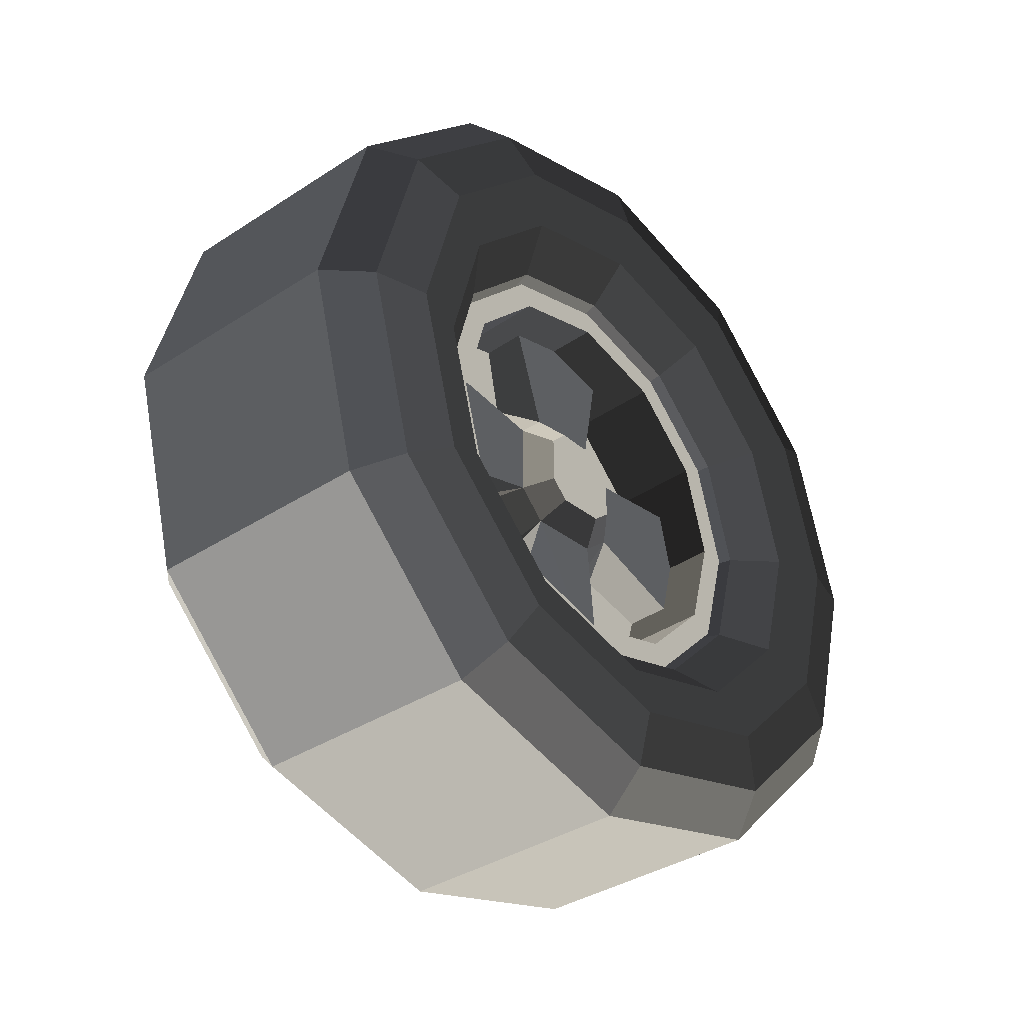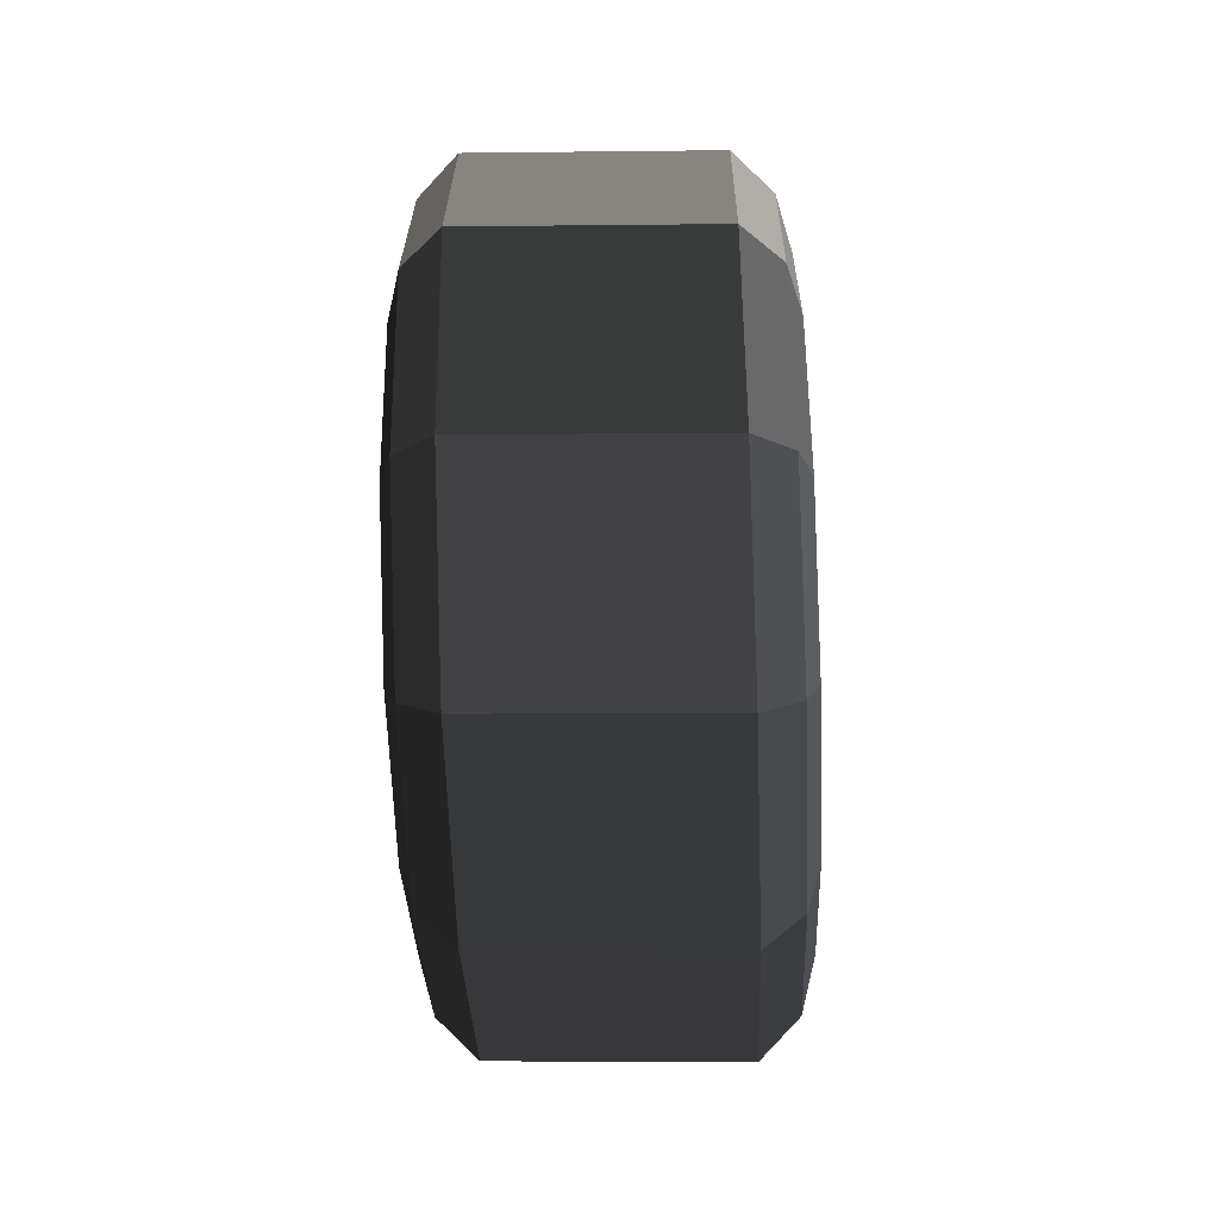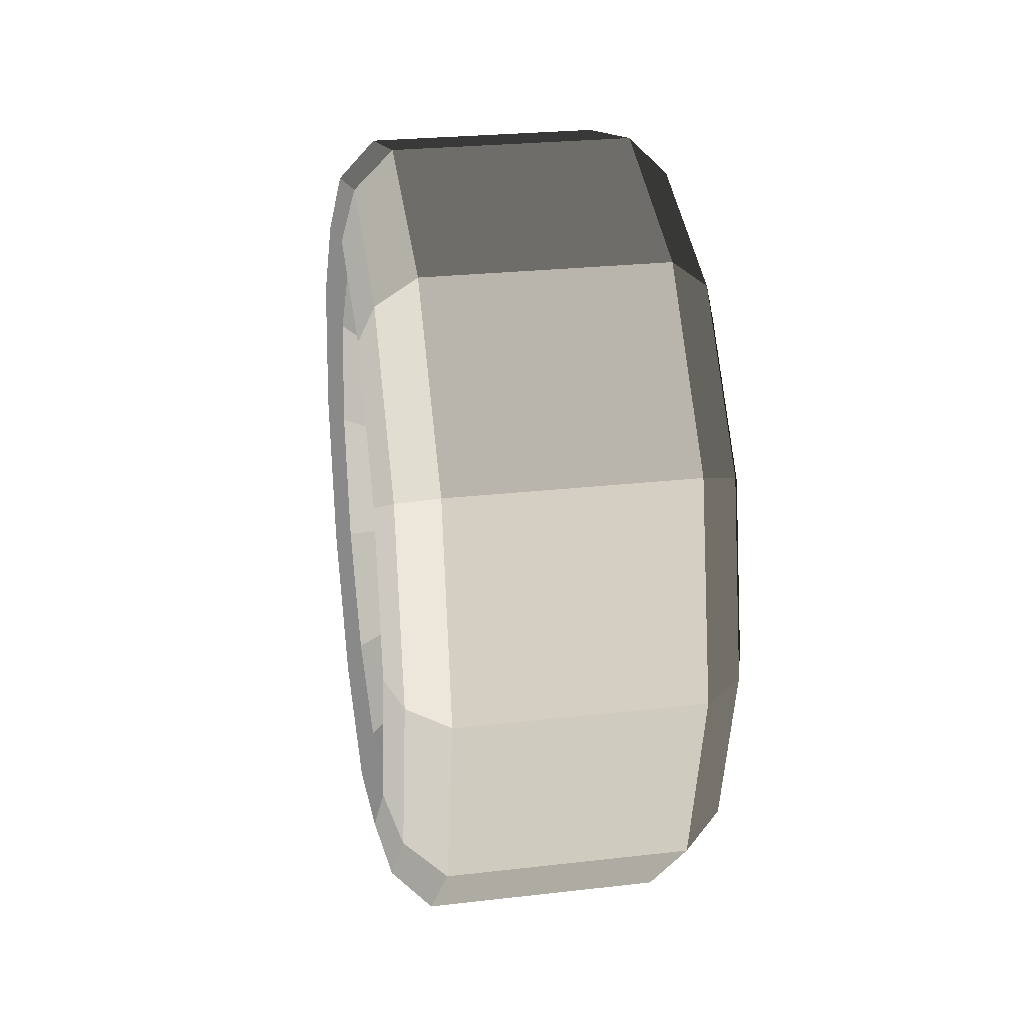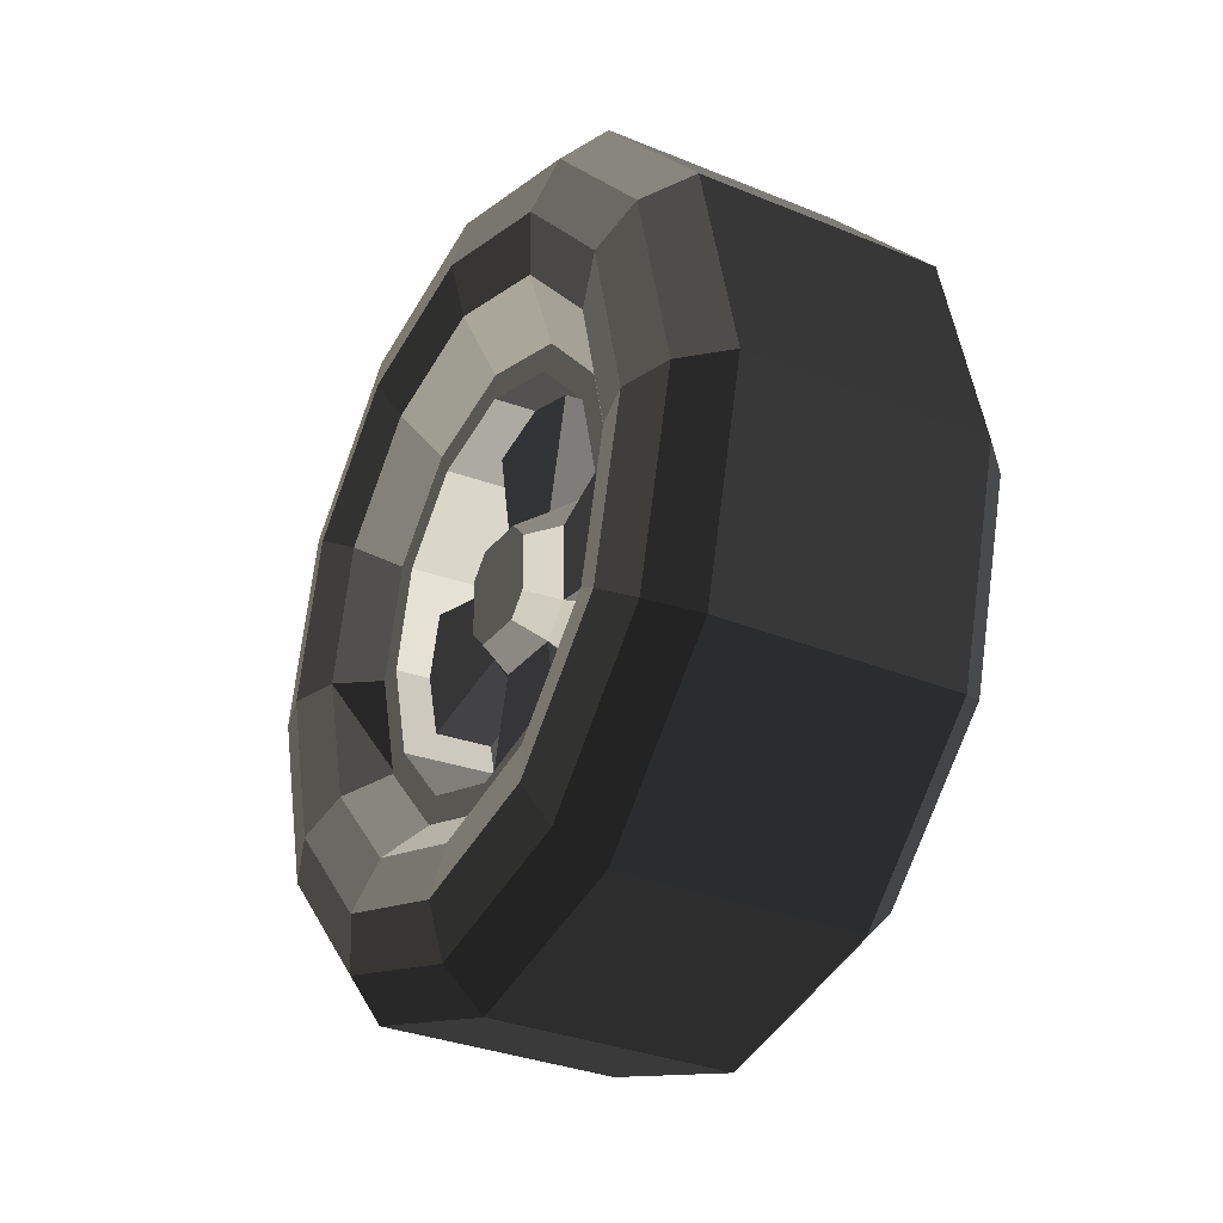
<metadata>
{"format":"obj","ext":"obj","renderer":"f3d","projection":"perspective","resolution":1024,"background":"white","views":[{"elev":-36.2,"azim":-138.2,"up":"+Z"},{"elev":-49.0,"azim":-177.8,"up":"+Y"},{"elev":27.3,"azim":-8.9,"up":"+Z"},{"elev":-28.4,"azim":150.5,"up":"+Y"}]}
</metadata>
<code>
v 0.09948 0.04822 0.08344
v 0.1044 0.08544 0.266
v -0.08552 0.08544 0.2666
v -0.08552 -0.09456 0.2666
v 0.1044 -0.09456 0.266
v 0.09948 -0.04918 0.08344
v -0.1005 0.04914 0.08344
v -0.1005 -0.04825 0.08344
v 0.09948 0.08387 -0.0496
v 0.09448 0.267 -0.0859
v -0.08552 0.267 -0.0859
v -0.08552 0.267 0.0941
v 0.09448 0.267 0.0941
v 0.09948 0.08387 0.0478
v -0.1005 0.08387 -0.0496
v -0.1005 0.08387 0.04779
v 0.1954 0.009121 -0.4845
v 0.1954 -0.2315 -0.42
v 0.2138 -0.1971 -0.3605
v 0.2138 0.009121 -0.4158
v 0.1451 0.009121 -0.5348
v 0.1451 -0.2567 -0.4636
v -0.1643 -0.0004798 -0.5325
v -0.2146 -0.0004798 -0.4822
v -0.2146 -0.2411 -0.4177
v -0.1643 -0.2663 -0.4613
v -0.233 -0.0004798 -0.4134
v -0.233 -0.2067 -0.3581
v -0.2146 -0.0004798 -0.3447
v -0.2146 -0.1724 -0.2986
v -0.1643 -0.0004798 -0.2943
v -0.1643 -0.1472 -0.255
v -0.09552 -0.0004798 -0.2759
v -0.09552 -0.138 -0.2391
v 0.1495 -0.143 -0.2477
v 0.1954 0.009121 -0.347
v 0.1954 -0.1628 -0.301
v 0.1954 -0.4077 -0.2439
v 0.2138 -0.3481 -0.2095
v 0.1451 -0.4512 -0.269
v -0.2146 -0.4173 -0.2415
v -0.1643 -0.4608 -0.2667
v -0.233 -0.3577 -0.2072
v -0.2146 -0.2982 -0.1728
v -0.1643 -0.2546 -0.1476
v -0.09552 -0.2386 -0.1384
v 0.1451 -0.245 -0.15
v 0.1954 -0.2886 -0.1751
v 0.1954 -0.4721 -0.00326
v 0.2138 -0.4034 -0.00326
v 0.1451 -0.5225 -0.00326
v -0.2146 -0.4817 -0.0009031
v -0.1643 -0.5321 -0.0009031
v -0.233 -0.413 -0.0009031
v -0.2146 -0.3442 -0.0009031
v -0.1643 -0.2939 -0.0009031
v -0.09552 -0.2755 -0.0009031
v 0.1451 -0.2843 -0.00326
v 0.1954 -0.3346 -0.00326
v 0.1954 -0.4077 0.2374
v 0.2138 -0.3481 0.203
v 0.1451 -0.4512 0.2625
v -0.2146 -0.4173 0.2397
v -0.1643 -0.4608 0.2649
v -0.233 -0.3577 0.2053
v -0.2146 -0.2982 0.171
v -0.1643 -0.2546 0.1458
v -0.09552 -0.2386 0.1366
v 0.1451 -0.245 0.1435
v 0.1954 -0.2886 0.1686
v 0.1954 -0.2315 0.4135
v 0.2138 -0.1971 0.354
v 0.1451 -0.2567 0.4571
v -0.2146 -0.2411 0.4159
v -0.1643 -0.2663 0.4595
v -0.233 -0.2067 0.3563
v -0.2146 -0.1724 0.2968
v -0.1643 -0.1472 0.2532
v -0.09552 -0.138 0.2373
v 0.1451 -0.1376 0.2509
v 0.1954 -0.1628 0.2944
v 0.1954 0.009121 0.478
v 0.2138 0.009121 0.4092
v 0.1451 0.009121 0.5283
v -0.2146 -0.0004798 0.4803
v -0.1643 -0.0004798 0.5307
v -0.233 -0.0004798 0.4116
v -0.2146 -0.0004798 0.3428
v -0.1643 -0.0004798 0.2925
v -0.09552 -0.0004798 0.2741
v 0.1954 0.009121 0.3405
v 0.1954 0.2497 0.4135
v 0.2138 0.2154 0.354
v 0.1451 0.2749 0.4571
v -0.1643 0.2653 0.4595
v -0.2146 0.2401 0.4159
v -0.233 0.2058 0.3563
v -0.2146 0.1714 0.2968
v -0.1643 0.1462 0.2532
v -0.09552 0.137 0.2373
v 0.1495 -0.0004799 0.2841
v 0.1954 0.181 0.2944
v 0.1954 0.4259 0.2374
v 0.2138 0.3664 0.203
v 0.1451 0.4695 0.2625
v -0.1643 0.4599 0.2649
v -0.2146 0.4163 0.2397
v -0.233 0.3568 0.2053
v -0.2146 0.2972 0.171
v -0.1643 0.2536 0.1458
v -0.09552 0.2377 0.1366
v 0.1495 0.142 0.2459
v 0.1954 0.3068 0.1686
v 0.1954 0.4904 -0.00326
v 0.2138 0.4216 -0.00326
v 0.1451 0.5407 -0.00326
v -0.1643 0.5311 -0.0009031
v -0.2146 0.4808 -0.0009031
v -0.233 0.412 -0.0009031
v -0.2146 0.3433 -0.0009031
v -0.1643 0.2929 -0.0009031
v -0.09552 0.2745 -0.0009031
v 0.1495 0.2463 0.1416
v 0.1954 0.3529 -0.00326
v 0.1954 0.4259 -0.2439
v 0.2138 0.3664 -0.2095
v 0.1451 0.4695 -0.269
v -0.1643 0.4599 -0.2667
v -0.2146 0.4163 -0.2415
v -0.233 0.3568 -0.2072
v -0.2146 0.2972 -0.1728
v -0.1643 0.2536 -0.1476
v -0.09552 0.2377 -0.1384
v 0.1495 0.2463 -0.1434
v 0.1954 0.3068 -0.1751
v 0.1954 0.2497 -0.42
v 0.2138 0.2154 -0.3605
v 0.1451 0.2749 -0.4636
v -0.2146 0.2401 -0.4177
v -0.1643 0.2653 -0.4613
v -0.233 0.2058 -0.3581
v -0.2146 0.1714 -0.2986
v -0.1643 0.1462 -0.255
v -0.09552 0.137 -0.2391
v 0.1495 0.142 -0.2477
v 0.1954 0.181 -0.301
v 0.1451 -0.0008786 -0.2767
v 0.1495 0.2845 -0.0009031
v -0.0005195 -0.2855 -0.0009031
v -0.0005195 -0.2473 -0.1434
v -0.1505 -0.2473 -0.1434
v -0.1505 -0.2855 -0.0009031
v -0.0005195 -0.143 -0.2477
v -0.1505 -0.143 -0.2477
v -0.0005195 -0.0004798 -0.2859
v -0.1505 -0.0004798 -0.2859
v -0.0005195 0.142 -0.2477
v -0.1505 0.142 -0.2477
v -0.0005195 0.2463 -0.1434
v -0.1505 0.2463 -0.1434
v -0.0005195 0.2845 -0.0009031
v -0.1505 0.2845 -0.0009031
v -0.0005195 0.2463 0.1416
v -0.1505 0.2463 0.1416
v -0.0005195 0.142 0.2459
v -0.1505 0.142 0.2459
v -0.0005195 -0.0004798 0.2841
v -0.1505 -0.0004798 0.2841
v -0.0005195 -0.143 0.2459
v -0.1505 -0.143 0.2459
v -0.0005195 -0.2473 0.1416
v -0.1505 -0.2473 0.1416
v -0.1505 -0.2182 -0.1266
v -0.1505 -0.2519 -0.0009035
v -0.1505 -0.1262 -0.2186
v -0.1505 -0.0004796 -0.2523
v -0.1505 0.1252 -0.2186
v -0.1505 0.2172 -0.1266
v -0.1505 0.2509 -0.0009035
v -0.1505 0.2172 0.1248
v -0.1505 0.1252 0.2168
v -0.1505 -0.0004796 0.2505
v -0.1505 -0.1262 0.2168
v -0.1505 -0.2182 0.1248
v -0.03052 -0.2182 -0.1266
v -0.03052 -0.2519 -0.0009038
v -0.03052 -0.1262 -0.2186
v -0.03052 -0.0004798 -0.2523
v -0.03052 0.1252 -0.2186
v -0.03052 0.2172 -0.1266
v -0.03052 0.2509 -0.0009038
v -0.03052 0.2172 0.1248
v -0.03052 0.1252 0.2168
v -0.03052 -0.0004798 0.2505
v -0.03052 -0.1262 0.2168
v -0.03052 -0.2182 0.1248
v -0.03052 -0.129 -0.07513
v -0.03052 -0.1489 -0.0009041
v -0.03052 -0.0747 -0.1295
v -0.03052 -0.0004798 -0.1494
v -0.03052 0.07374 -0.1295
v -0.03052 0.1281 -0.07513
v -0.03052 0.148 -0.0009041
v -0.03052 0.1281 0.07332
v -0.03052 0.07374 0.1277
v -0.03052 -0.0004798 0.1475
v -0.03052 -0.0747 0.1277
v -0.03052 -0.129 0.07332
v -0.1005 -0.08483 -0.0496
v -0.1005 -0.04826 -0.08025
v -0.1005 0.04822 -0.08525
v -0.1005 0.08387 -0.0496
v -0.1005 0.08387 0.04779
v -0.1005 0.04822 0.08344
v -0.1005 -0.04918 0.08344
v -0.1005 -0.08483 0.04779
v -0.1305 -0.05578 -0.03264
v -0.1305 -0.05578 0.03126
v -0.1305 -0.03179 -0.05275
v -0.1305 0.03151 -0.05603
v -0.1305 0.0549 -0.03264
v -0.1305 0.0549 0.03126
v -0.1305 0.03151 0.05465
v -0.1305 -0.03239 0.05465
v -0.0005195 -0.0004798 -0.2859
v -0.0005195 -0.143 -0.2477
v 0.1495 -0.143 -0.2477
v 0.1495 -0.0004799 -0.2859
v -0.0005196 -0.2473 -0.1434
v 0.1495 -0.2473 -0.1434
v -0.0005195 -0.2855 -0.0009031
v 0.1495 -0.2855 -0.0009031
v -0.0005195 -0.2473 0.1416
v 0.1495 -0.2473 0.1416
v -0.0005195 -0.143 0.2459
v 0.1495 -0.143 0.2459
v -0.0005194 -0.0004798 0.2841
v 0.1495 -0.0004799 0.2841
v -0.0005193 0.142 0.2459
v 0.1495 0.142 0.2459
v -0.0005193 0.2463 0.1416
v 0.1495 0.2463 0.1416
v -0.0005193 0.2845 -0.0009031
v 0.1495 0.2845 -0.0009031
v -0.0005194 0.2463 -0.1434
v 0.1495 0.2463 -0.1434
v -0.0005194 0.142 -0.2477
v 0.1495 0.142 -0.2477
v 0.1495 -0.1262 -0.2186
v 0.1495 -0.0004803 -0.2523
v 0.1495 -0.2182 -0.1266
v 0.1495 -0.2519 -0.0009029
v 0.1495 -0.2182 0.1248
v 0.1495 -0.1262 0.2168
v 0.1495 -0.0004803 0.2505
v 0.1495 0.1252 0.2168
v 0.1495 0.2172 0.1248
v 0.1495 0.2509 -0.0009029
v 0.1495 0.2172 -0.1266
v 0.1495 0.1252 -0.2186
v 0.02948 -0.1262 -0.2186
v 0.02948 -0.0004805 -0.2523
v 0.02948 -0.2182 -0.1266
v 0.02948 -0.2519 -0.0009031
v 0.02948 -0.2182 0.1248
v 0.02948 -0.1262 0.2168
v 0.02948 -0.0004805 0.2505
v 0.02948 0.1252 0.2168
v 0.02948 0.2172 0.1248
v 0.02948 0.2509 -0.0009031
v 0.02948 0.2172 -0.1266
v 0.02948 0.1252 -0.2186
v 0.02948 -0.0747 -0.1295
v 0.02948 -0.0004808 -0.1493
v 0.02948 -0.129 -0.07513
v 0.02948 -0.1489 -0.0009031
v 0.02948 -0.129 0.07332
v 0.02948 -0.0747 0.1277
v 0.02948 -0.0004808 0.1475
v 0.02948 0.07374 0.1277
v 0.02948 0.1281 0.07332
v 0.02948 0.148 -0.0009031
v 0.02948 0.1281 -0.07513
v 0.02948 0.07374 -0.1295
v 0.09948 -0.04918 -0.08525
v 0.09948 -0.08483 -0.0496
v 0.09948 -0.08483 0.0478
v 0.09948 -0.04918 0.08344
v 0.09948 0.04822 0.08344
v 0.09948 0.08387 0.0478
v 0.09948 0.08387 -0.0496
v 0.09948 0.04822 -0.08525
v 0.1395 -0.03598 -0.06239
v 0.1395 0.03502 -0.06239
v 0.1395 -0.06197 -0.0364
v 0.1395 -0.06197 0.0346
v 0.1395 -0.03598 0.06059
v 0.1395 0.03502 0.06059
v 0.1395 0.06101 0.0346
v 0.1395 0.06101 -0.0364
v 0.09948 -0.08483 0.0478
v 0.105 -0.274 0.0866
v -0.08552 -0.2746 0.0866
v -0.08552 -0.2746 -0.0934
v 0.105 -0.274 -0.0934
v 0.09948 -0.08483 -0.0496
v -0.1005 -0.08483 0.04779
v -0.1005 -0.08483 -0.0496
v 0.09948 -0.04918 -0.08525
v 0.1144 -0.08456 -0.2623
v -0.08552 -0.08456 -0.2634
v -0.08552 0.09544 -0.2634
v 0.1144 0.09544 -0.2623
v 0.09948 0.04822 -0.08525
v -0.1005 -0.04826 -0.08025
v -0.1005 0.04822 -0.08525
f 3 2 1
f 6 5 4
f 1 6 7
f 4 5 2 3
f 8 4 3
f 2 5 6
f 3 7 8
f 6 1 2
f 4 8 6
f 6 8 7
f 1 7 3
f 11 10 9
f 14 13 12
f 9 14 15
f 12 13 10 11
f 16 12 11
f 10 13 14
f 11 15 16
f 14 9 10
f 12 16 14
f 14 16 15
f 9 15 11
f 29 30 32 31
f 31 32 34 33
f 33 34 35
f 35 37 36
f 30 44 45 32
f 32 45 46 34
f 34 46 47
f 47 48 37
f 44 55 56 45
f 45 56 57 46
f 46 57 58 47
f 47 58 59 48
f 55 66 67 56
f 56 67 68 57
f 57 68 69 58
f 58 69 70 59
f 66 77 78 67
f 67 78 79 68
f 68 79 80 69
f 69 80 81 70
f 77 88 89 78
f 78 89 90 79
f 79 90 80
f 80 91 81
f 88 98 99 89
f 89 99 100 90
f 90 100 101
f 101 102 91
f 98 109 110 99
f 99 110 111 100
f 100 111 112
f 112 113 102
f 109 120 121 110
f 110 121 122 111
f 111 122 123
f 123 124 113
f 120 131 132 121
f 121 132 133 122
f 122 133 134
f 134 135 124
f 131 142 143 132
f 132 143 144 133
f 133 144 145
f 145 146 135
f 142 29 31 143
f 143 31 33 144
f 144 33 147
f 147 36 146
f 122 148 123
f 123 148 124
f 134 148 122
f 124 148 134
f 145 134 133
f 135 134 145
f 111 123 112
f 112 123 113
f 100 112 101
f 101 112 102
f 90 101 80
f 80 101 91
f 147 145 144
f 146 145 147
f 35 147 33
f 36 147 35
f 47 35 34
f 37 35 47
f 152 151 150 149
f 151 154 153 150
f 154 156 155 153
f 156 158 157 155
f 158 160 159 157
f 160 162 161 159
f 162 164 163 161
f 164 166 165 163
f 166 168 167 165
f 168 170 169 167
f 170 172 171 169
f 172 152 149 171
f 174 173 151 152
f 149 150 153 155 157 159 161 163 165 167 169 171
f 173 175 154 151
f 175 176 156 154
f 176 177 158 156
f 177 178 160 158
f 178 179 162 160
f 179 180 164 162
f 180 181 166 164
f 181 182 168 166
f 182 183 170 168
f 183 184 172 170
f 184 174 152 172
f 186 185 173 174
f 185 187 175 173
f 187 188 176 175
f 188 189 177 176
f 189 190 178 177
f 190 191 179 178
f 191 192 180 179
f 192 193 181 180
f 193 194 182 181
f 194 195 183 182
f 195 196 184 183
f 196 186 174 184
f 198 197 185 186
f 197 199 187 185
f 199 200 188 187
f 200 201 189 188
f 201 202 190 189
f 202 203 191 190
f 203 204 192 191
f 204 205 193 192
f 205 206 194 193
f 206 207 195 194
f 207 208 196 195
f 208 198 186 196
f 209 197 198
f 209 199 197
f 210 200 199
f 211 201 200
f 211 212 202 201
f 212 203 202
f 213 204 203
f 213 214 205 204
f 214 206 205
f 215 207 206
f 215 216 208 207
f 216 198 208
f 218 217 209 216
f 198 216 209
f 206 214 215
f 203 212 213
f 209 210 199
f 200 210 211
f 217 219 210 209
f 219 220 211 210
f 220 221 212 211
f 221 222 213 212
f 222 223 214 213
f 223 224 215 214
f 224 218 216 215
f 224 223 222 221 220 219 217 218
f 228 227 226 225
f 227 230 229 226
f 230 232 231 229
f 232 234 233 231
f 234 236 235 233
f 236 238 237 235
f 238 240 239 237
f 240 242 241 239
f 242 244 243 241
f 244 246 245 243
f 246 248 247 245
f 248 228 225 247
f 250 249 227 228
f 225 226 229 231 233 235 237 239 241 243 245 247
f 249 251 230 227
f 251 252 232 230
f 252 253 234 232
f 253 254 236 234
f 254 255 238 236
f 255 256 240 238
f 256 257 242 240
f 257 258 244 242
f 258 259 246 244
f 259 260 248 246
f 260 250 228 248
f 262 261 249 250
f 261 263 251 249
f 263 264 252 251
f 264 265 253 252
f 265 266 254 253
f 266 267 255 254
f 267 268 256 255
f 268 269 257 256
f 269 270 258 257
f 270 271 259 258
f 271 272 260 259
f 272 262 250 260
f 274 273 261 262
f 273 275 263 261
f 275 276 264 263
f 276 277 265 264
f 277 278 266 265
f 278 279 267 266
f 279 280 268 267
f 280 281 269 268
f 281 282 270 269
f 282 283 271 270
f 283 284 272 271
f 284 274 262 272
f 285 273 274
f 285 286 275 273
f 286 276 275
f 287 277 276
f 287 288 278 277
f 288 279 278
f 289 280 279
f 289 290 281 280
f 290 282 281
f 291 283 282
f 291 292 284 283
f 292 274 284
f 294 293 285 292
f 282 290 291
f 279 288 289
f 286 287 276
f 274 292 285
f 293 295 286 285
f 295 296 287 286
f 296 297 288 287
f 297 298 289 288
f 298 299 290 289
f 299 300 291 290
f 300 294 292 291
f 300 299 298 297 296 295 293 294
f 303 302 301
f 306 305 304
f 301 306 307
f 304 305 302 303
f 308 304 303
f 302 305 306
f 303 307 308
f 306 301 302
f 304 308 306
f 306 308 307
f 301 307 303
f 311 310 309
f 314 313 312
f 309 314 315
f 312 313 310 311
f 316 312 311
f 310 313 314
f 311 315 316
f 314 309 310
f 312 316 314
f 314 316 315
f 309 315 311
f 20 19 18 17
f 17 18 22 21
f 21 22 23
f 23 26 25 24
f 24 25 28 27
f 27 28 30 29
f 36 37 19 20
f 19 39 38 18
f 18 38 40 22
f 22 40 26
f 26 42 41 25
f 25 41 43 28
f 28 43 44 30
f 37 48 39 19
f 39 50 49 38
f 38 49 51 40
f 40 51 42
f 42 53 52 41
f 41 52 54 43
f 43 54 55 44
f 48 59 50 39
f 50 61 60 49
f 49 60 62 51
f 51 62 53
f 53 64 63 52
f 52 63 65 54
f 54 65 66 55
f 59 70 61 50
f 61 72 71 60
f 60 71 73 62
f 62 73 64
f 64 75 74 63
f 63 74 76 65
f 65 76 77 66
f 70 81 72 61
f 72 83 82 71
f 71 82 84 73
f 73 84 75
f 75 86 85 74
f 74 85 87 76
f 76 87 88 77
f 81 91 83 72
f 83 93 92 82
f 82 92 94 84
f 86 94 95
f 86 95 96 85
f 85 96 97 87
f 87 97 98 88
f 91 102 93 83
f 93 104 103 92
f 92 103 105 94
f 94 106 95
f 95 106 107 96
f 96 107 108 97
f 97 108 109 98
f 102 113 104 93
f 104 115 114 103
f 103 114 116 105
f 105 117 106
f 106 117 118 107
f 107 118 119 108
f 108 119 120 109
f 113 124 115 104
f 115 126 125 114
f 114 125 127 116
f 116 128 117
f 117 128 129 118
f 118 129 130 119
f 119 130 131 120
f 124 135 126 115
f 126 137 136 125
f 125 136 138 127
f 127 138 128
f 128 140 139 129
f 129 139 141 130
f 130 141 142 131
f 135 146 137 126
f 137 20 17 136
f 136 17 21 138
f 138 21 140
f 140 23 24 139
f 139 24 27 141
f 141 27 29 142
f 146 36 20 137
f 84 86 75
f 94 86 84
f 73 75 64
f 62 64 53
f 51 53 42
f 40 42 26
f 22 26 23
f 21 23 140
f 138 140 128
f 127 128 116
f 105 116 117
f 94 105 106

</code>
